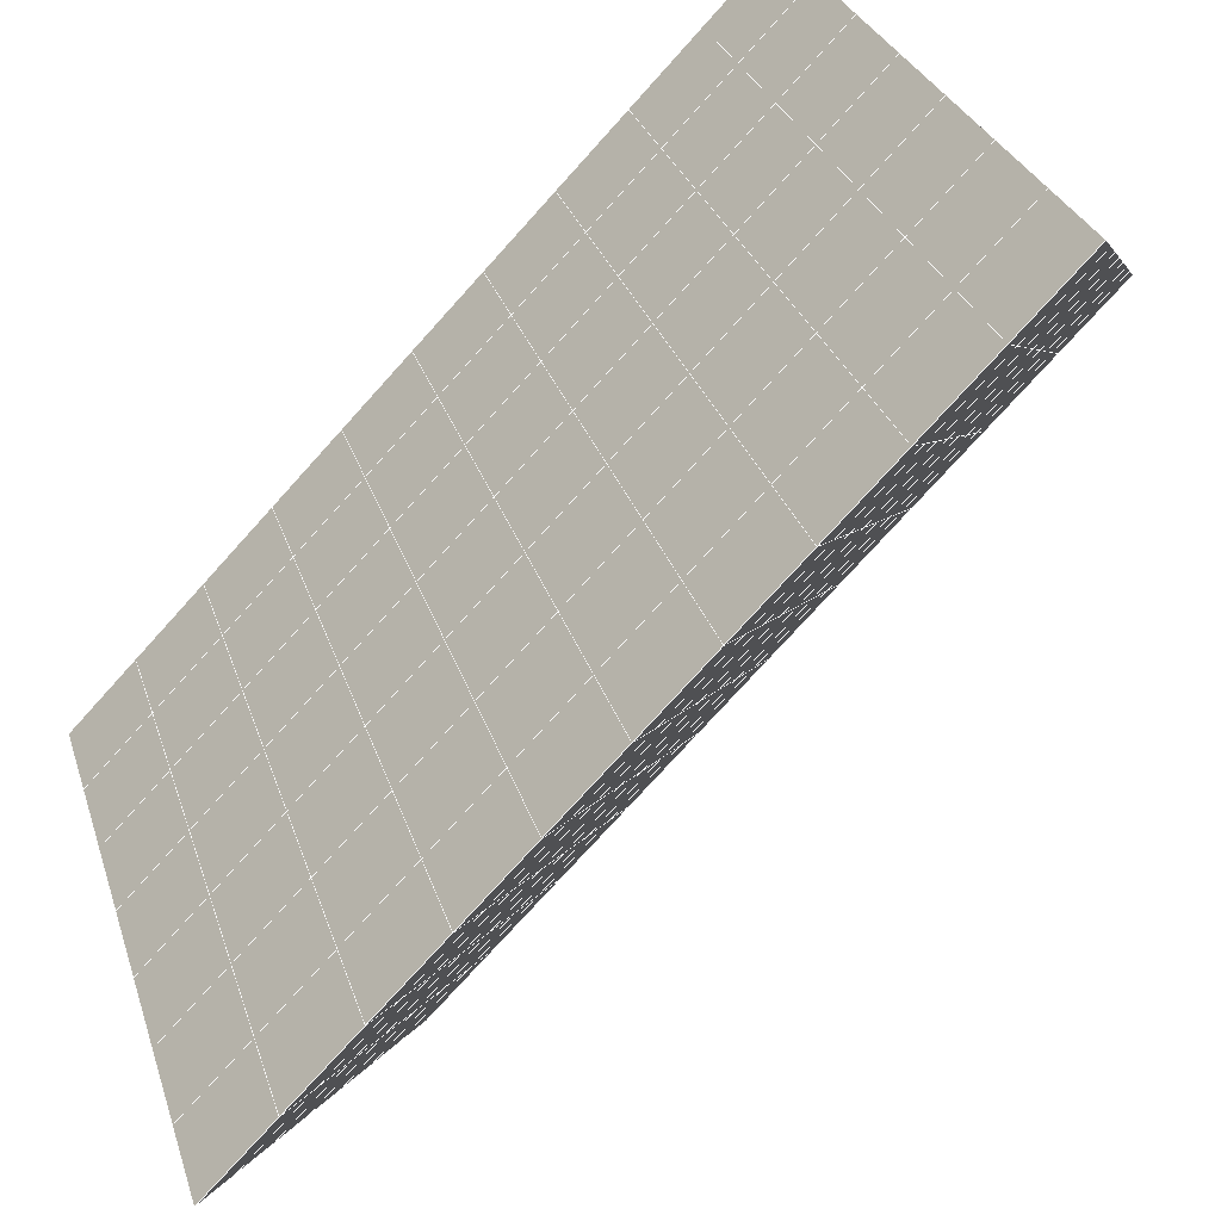
<metadata>
{"format":"obj","ext":"obj","renderer":"f3d","projection":"perspective","resolution":1024,"background":"white","views":[{"elev":-70.4,"azim":137.8,"up":"+Y"}]}
</metadata>
<code>
v 49 10.54 20.7
v 51 10.54 20.7
v 50.89 8.601 20.57
v 49.04 8.288 20.55
v 49 10.39 22.9
v 51 10.39 22.9
v 49 10.24 25.09
v 51 10.24 25.09
v 49 10.08 27.29
v 51 10.08 27.29
v 49 9.93 29.48
v 51 9.93 29.48
v 49 9.777 31.68
v 51 9.777 31.68
v 49 9.624 33.87
v 51 9.623 33.87
v 49 9.47 36.06
v 51 9.47 36.06
v 49 9.317 38.26
v 51 9.316 38.26
v 49 9.163 40.45
v 51 9.163 40.45
v 49 9.009 42.65
v 51 9.009 42.65
v 48.58 6.847 42.5
v 50.89 6.682 42.49
v 48.54 4.86 42.36
v 50.12 4.948 42.37
v 49.04 2.651 42.2
v 51.12 3.328 42.25
v 49.84 0.9835 42.09
v 51.02 0.9664 42.09
v 49.96 -0.4972 41.98
v 50.68 -1.007 41.95
v 49.26 -1.075 41.94
v 49.99 -2.679 41.83
v 48.57 -1.678 41.9
v 49.29 -3.816 41.75
v 48.57 -1.525 39.71
v 49.29 -3.663 39.56
v 48.57 -1.372 37.51
v 49.29 -3.509 37.36
v 48.57 -1.218 35.32
v 49.29 -3.356 35.17
v 48.57 -1.065 33.12
v 49.29 -3.202 32.97
v 48.57 -0.9117 30.93
v 49.29 -3.049 30.78
v 48.57 -0.758 28.73
v 49.29 -2.895 28.58
v 48.57 -0.6046 26.54
v 49.29 -2.742 26.39
v 48.57 -0.4511 24.34
v 49.29 -2.588 24.19
v 48.57 -0.2975 22.15
v 49.29 -2.435 22
v 48.57 -0.1444 19.96
v 49.29 -2.282 19.81
v 50.01 0.2277 19.98
v 50 -1.66 19.85
v 51.43 -0.1443 19.96
v 50.71 -2.282 19.81
v 51.43 -0.2978 22.15
v 50.71 -2.435 22
v 51.43 -0.4509 24.34
v 50.71 -2.589 24.19
v 51.43 -0.6046 26.54
v 50.71 -2.742 26.39
v 51.43 -0.7579 28.73
v 50.71 -2.895 28.58
v 51.43 -0.9114 30.93
v 50.71 -3.049 30.78
v 51.43 -1.065 33.12
v 50.71 -3.202 32.97
v 51.43 -1.218 35.32
v 50.71 -3.356 35.17
v 51.43 -1.372 37.51
v 50.71 -3.51 37.36
v 51.43 -1.525 39.71
v 50.71 -3.663 39.56
v 51.43 -1.679 41.9
v 50.71 -3.816 41.75
v 52.14 0.4591 42.05
v 52.14 0.6122 39.86
v 52.14 0.7658 37.66
v 52.14 0.9192 35.47
v 52.14 1.073 33.27
v 52.14 1.226 31.08
v 52.14 1.38 28.88
v 52.14 1.533 26.69
v 52.14 1.686 24.49
v 52.14 1.84 22.3
v 52.14 1.993 20.11
v 50.04 2.854 20.16
v 47.86 1.994 20.1
v 47.86 1.84 22.3
v 47.86 1.686 24.49
v 47.86 1.533 26.69
v 47.86 1.38 28.88
v 47.86 1.226 31.08
v 47.86 1.073 33.27
v 47.86 0.9195 35.47
v 47.86 0.7658 37.66
v 47.86 0.6125 39.86
v 47.86 0.4587 42.05
v 48.84 0.7617 42.07
v 50 -5.954 41.6
v 50 -5.801 39.41
v 50 -5.647 37.21
v 50 -5.493 35.02
v 50 -5.34 32.82
v 50 -5.187 30.63
v 50 -5.033 28.44
v 50 -4.88 26.24
v 50 -4.726 24.05
v 50 -4.573 21.85
v 50 -4.419 19.66
v 51.49 4.867 20.31
v 52.86 4.131 20.25
v 52.19 6.589 20.43
v 53.57 6.269 20.4
v 52.62 8.569 20.56
v 54.29 8.406 20.55
v 53 10.54 20.7
v 55 10.54 20.7
v 53 10.39 22.9
v 55 10.39 22.9
v 53 10.24 25.09
v 55 10.24 25.09
v 53 10.08 27.29
v 55 10.08 27.29
v 53 9.93 29.48
v 55 9.93 29.48
v 53 9.777 31.68
v 55 9.777 31.68
v 53 9.623 33.87
v 55 9.623 33.87
v 53 9.47 36.07
v 55 9.47 36.06
v 53 9.317 38.26
v 55 9.317 38.26
v 53 9.163 40.45
v 55 9.163 40.45
v 53 9.009 42.65
v 55 9.01 42.65
v 52.76 7.058 42.51
v 54.29 6.872 42.5
v 52.24 5.321 42.39
v 53.57 4.734 42.35
v 52.86 2.597 42.2
v 47.14 2.597 42.2
v 46.43 4.734 42.35
v 45.71 6.872 42.5
v 47 9.01 42.65
v 47 9.163 40.45
v 47 9.316 38.26
v 47 9.47 36.06
v 47 9.623 33.87
v 47 9.777 31.68
v 47 9.93 29.48
v 47 10.08 27.29
v 47 10.24 25.09
v 47 10.39 22.9
v 47 10.54 20.7
v 47.23 8.615 20.57
v 48.83 5.055 20.32
v 50.46 6.53 20.42
v 47.14 4.131 20.25
v 47.14 3.978 22.45
v 47.14 3.824 24.64
v 47.14 3.671 26.84
v 47.14 3.517 29.03
v 47.14 3.364 31.23
v 47.14 3.21 33.42
v 47.14 3.057 35.62
v 47.14 2.903 37.81
v 47.14 2.75 40.01
v 52.86 3.978 22.45
v 52.86 3.824 24.64
v 52.86 3.671 26.84
v 52.86 3.517 29.03
v 52.86 3.364 31.23
v 52.86 3.21 33.42
v 52.86 3.057 35.62
v 52.86 2.903 37.81
v 52.86 2.75 40.01
v 53.57 4.888 40.16
v 53.57 5.041 37.96
v 53.57 5.195 35.77
v 53.57 5.348 33.57
v 53.57 5.501 31.38
v 53.57 5.655 29.18
v 53.57 5.808 26.99
v 53.57 5.962 24.79
v 53.57 6.115 22.6
v 54.29 7.025 40.3
v 54.29 7.179 38.11
v 54.29 7.332 35.92
v 54.29 7.486 33.72
v 54.29 7.639 31.53
v 54.29 7.793 29.33
v 54.29 7.946 27.14
v 54.29 8.1 24.94
v 54.29 8.253 22.75
v 47.79 6.923 20.45
v 46.43 6.268 20.4
v 46.43 6.115 22.6
v 46.43 5.962 24.79
v 46.43 5.809 26.99
v 46.43 5.655 29.18
v 46.43 5.501 31.38
v 46.43 5.348 33.57
v 46.43 5.195 35.77
v 46.43 5.041 37.96
v 46.43 4.887 40.16
v 45.71 8.406 20.55
v 45.71 8.253 22.75
v 45.71 8.099 24.94
v 45.71 7.946 27.14
v 45.71 7.792 29.33
v 45.71 7.639 31.53
v 45.71 7.486 33.72
v 45.71 7.332 35.92
v 45.71 7.179 38.11
v 45.71 7.025 40.3
v 45 10.54 20.7
v 45 10.39 22.9
v 45 10.24 25.09
v 45 10.08 27.29
v 45 9.93 29.48
v 45 9.777 31.68
v 45 9.623 33.87
v 45 9.47 36.06
v 45 9.316 38.26
v 45 9.163 40.45
v 45 9.01 42.65
v 49.96 -0.4972 41.98
v 49.84 0.9835 42.09
v 49.04 2.651 42.2
v 47.14 2.597 42.2
v 47.14 2.75 40.01
v 47.86 0.6125 39.86
v 48.57 -1.525 39.71
v 49.29 -3.663 39.56
v 49.29 -3.816 41.75
v 50 -5.954 41.6
v 50.71 -3.816 41.75
v 50.71 -3.663 39.56
v 51.43 -1.525 39.71
v 51.43 -1.679 41.9
v 52.14 0.4591 42.05
v 51.02 0.9664 42.09
v 51.12 3.328 42.25
v 48.84 0.7617 42.07
v 47.86 0.4587 42.05
v 48.57 -1.678 41.9
v 49.99 -2.679 41.83
v 50.68 -1.007 41.95
v 49.26 -1.075 41.94
v 48.57 -1.372 37.51
v 47.86 0.7658 37.66
v 47.14 2.903 37.81
v 46.43 5.041 37.96
v 46.43 4.887 40.16
v 46.43 4.734 42.35
v 48.54 4.86 42.36
v 52.24 5.321 42.39
v 50.89 6.682 42.49
v 50.12 4.948 42.36
v 52.86 2.597 42.2
v 52.14 0.6122 39.86
v 51.43 -1.372 37.51
v 50.71 -3.51 37.36
v 50 -5.801 39.41
v 45.71 6.872 42.5
v 45.71 7.025 40.3
v 45.71 7.179 38.11
v 45.71 7.332 35.92
v 46.43 5.195 35.77
v 47.14 3.057 35.62
v 47.86 0.9195 35.47
v 52.76 7.058 42.51
v 53.57 4.734 42.35
v 53.57 4.888 40.15
v 52.86 2.75 40.01
v 52.86 2.903 37.81
v 52.14 0.7658 37.66
v 52.14 0.9192 35.47
v 51.43 -1.218 35.32
v 51.43 -1.065 33.12
v 50.71 -3.202 32.97
v 50.71 -3.356 35.17
v 50 -5.493 35.02
v 50 -5.647 37.21
v 49.29 -3.509 37.36
v 54.29 6.872 42.5
v 53 9.009 42.65
v 51 9.009 42.65
v 48.58 6.847 42.5
v 55 9.01 42.65
v 55 9.163 40.45
v 55 9.317 38.26
v 55 9.47 36.06
v 54.29 7.332 35.92
v 54.29 7.486 33.72
v 53.57 5.348 33.57
v 53.57 5.501 31.38
v 52.86 3.364 31.23
v 52.86 3.517 29.03
v 52.14 1.38 28.88
v 52.14 1.533 26.69
v 51.43 -0.6046 26.54
v 51.43 -0.4509 24.34
v 50.71 -2.589 24.19
v 50.71 -2.742 26.39
v 50 -4.88 26.24
v 50 -5.033 28.43
v 49.29 -2.895 28.58
v 49.29 -3.049 30.78
v 48.57 -0.9117 30.93
v 48.57 -1.065 33.12
v 47.86 1.073 33.27
v 48.57 -1.218 35.32
v 49.29 -3.202 32.97
v 50 -5.187 30.63
v 50.71 -2.895 28.58
v 51.43 -0.7579 28.73
v 52.14 1.226 31.08
v 52.86 3.21 33.42
v 53.57 5.195 35.77
v 54.29 7.179 38.11
v 53 9.317 38.26
v 53 9.163 40.45
v 54.29 7.025 40.3
v 53.57 5.041 37.96
v 52.86 3.057 35.62
v 52.14 1.073 33.27
v 51.43 -0.9114 30.93
v 50.71 -3.049 30.78
v 50 -5.34 32.82
v 49.29 -3.356 35.17
v 51 9.163 40.45
v 49 9.009 42.65
v 45 9.01 42.65
v 45 9.163 40.45
v 45 9.316 38.26
v 45 9.47 36.06
v 45.71 7.486 33.72
v 46.43 5.348 33.57
v 47.14 3.21 33.42
v 47 9.163 40.45
v 49 9.163 40.45
v 51 9.316 38.26
v 53 9.47 36.06
v 55 9.623 33.87
v 54.29 7.639 31.53
v 53.57 5.655 29.18
v 52.86 3.671 26.84
v 52.14 1.686 24.49
v 51.43 -0.2978 22.15
v 50.71 -2.435 22
v 50 -4.726 24.05
v 49.29 -2.742 26.39
v 48.57 -0.758 28.73
v 47.86 1.226 31.08
v 47.14 3.364 31.23
v 47.86 1.38 28.88
v 48.57 -0.6046 26.54
v 49.29 -2.588 24.19
v 50 -4.573 21.85
v 50.71 -2.282 19.81
v 51.43 -0.1443 19.96
v 52.14 1.84 22.3
v 52.86 3.824 24.64
v 53.57 5.808 26.99
v 54.29 7.793 29.33
v 55 9.777 31.68
v 53 9.623 33.87
v 51 9.47 36.06
v 49 9.317 38.26
v 47 9.01 42.65
v 50 -4.419 19.66
v 49.29 -2.282 19.81
v 49.29 -2.435 22
v 48.57 -0.2975 22.15
v 48.57 -0.4511 24.34
v 47.86 1.686 24.49
v 47.86 1.533 26.69
v 47.14 3.671 26.84
v 47.14 3.517 29.03
v 46.43 5.655 29.18
v 46.43 5.501 31.38
v 50 -1.66 19.85
v 50.01 0.2277 19.98
v 52.14 1.993 20.1
v 52.86 3.978 22.45
v 53.57 5.962 24.79
v 54.29 7.946 27.14
v 55 9.93 29.48
v 53 9.777 31.68
v 51 9.623 33.87
v 49 9.47 36.06
v 47 9.316 38.26
v 47 9.47 36.06
v 45 9.623 33.87
v 45.71 7.639 31.53
v 48.57 -0.1444 19.95
v 47.86 1.84 22.3
v 47.14 3.824 24.64
v 46.43 5.809 26.99
v 45.71 7.792 29.33
v 45 9.777 31.68
v 47 9.623 33.87
v 49 9.624 33.87
v 47 9.777 31.68
v 45 9.93 29.48
v 45.71 7.946 27.14
v 46.43 5.962 24.79
v 47.14 3.978 22.45
v 47.86 1.994 20.1
v 50.04 2.854 20.16
v 52.86 4.131 20.25
v 53.57 6.115 22.6
v 54.29 8.1 24.94
v 55 10.08 27.29
v 53 9.93 29.48
v 51 9.777 31.68
v 49 9.777 31.68
v 47 9.93 29.48
v 45 10.08 27.29
v 45.71 8.099 24.94
v 46.43 6.115 22.6
v 47.14 4.131 20.25
v 51.49 4.867 20.31
v 53.57 6.269 20.4
v 54.29 8.253 22.75
v 55 10.24 25.09
v 53 10.08 27.29
v 51 9.93 29.48
v 49 9.93 29.48
v 47 10.08 27.29
v 45 10.24 25.09
v 45.71 8.253 22.75
v 46.43 6.268 20.4
v 48.83 5.055 20.32
v 55 10.54 20.7
v 53 10.54 20.7
v 52.62 8.569 20.56
v 50.89 8.601 20.57
v 50.46 6.53 20.42
v 52.19 6.589 20.43
v 54.29 8.406 20.55
v 55 10.39 22.9
v 53 10.39 22.9
v 53 10.24 25.09
v 51 10.24 25.09
v 49 10.24 25.09
v 47 10.24 25.09
v 45 10.39 22.9
v 45.71 8.406 20.55
v 47.79 6.923 20.45
v 51 10.08 27.29
v 49 10.08 27.29
v 51 10.39 22.9
v 51 10.54 20.7
v 49 10.39 22.9
v 47 10.39 22.9
v 45 10.54 20.7
v 47.23 8.615 20.57
v 49.04 8.288 20.55
v 49 10.54 20.7
v 47 10.54 20.7
f 1 2 3
f 1 3 4
f 5 6 2
f 5 2 1
f 7 8 6
f 7 6 5
f 9 10 8
f 9 8 7
f 11 12 10
f 11 10 9
f 13 14 12
f 13 12 11
f 15 16 14
f 15 14 13
f 17 18 16
f 17 16 15
f 19 20 18
f 19 18 17
f 21 22 20
f 21 20 19
f 23 24 22
f 23 22 21
f 25 26 24
f 25 24 23
f 27 28 26
f 27 26 25
f 29 30 28
f 29 28 27
f 31 32 30
f 31 30 29
f 33 34 32
f 33 32 31
f 35 36 34
f 35 34 33
f 37 38 36
f 37 36 35
f 39 40 38
f 39 38 37
f 41 42 40
f 41 40 39
f 43 44 42
f 43 42 41
f 45 46 44
f 45 44 43
f 47 48 46
f 47 46 45
f 49 50 48
f 49 48 47
f 51 52 50
f 51 50 49
f 53 54 52
f 53 52 51
f 55 56 54
f 55 54 53
f 57 58 56
f 57 56 55
f 59 60 58
f 59 58 57
f 61 62 60
f 61 60 59
f 63 64 62
f 63 62 61
f 65 66 64
f 65 64 63
f 67 68 66
f 67 66 65
f 69 70 68
f 69 68 67
f 71 72 70
f 71 70 69
f 73 74 72
f 73 72 71
f 75 76 74
f 75 74 73
f 77 78 76
f 77 76 75
f 79 80 78
f 79 78 77
f 81 82 80
f 81 80 79
f 34 36 82
f 34 82 81
f 81 83 32
f 81 32 34
f 79 84 83
f 79 83 81
f 77 85 84
f 77 84 79
f 75 86 85
f 75 85 77
f 73 87 86
f 73 86 75
f 71 88 87
f 71 87 73
f 69 89 88
f 69 88 71
f 67 90 89
f 67 89 69
f 65 91 90
f 65 90 67
f 63 92 91
f 63 91 65
f 61 93 92
f 61 92 63
f 59 94 93
f 59 93 61
f 57 95 94
f 57 94 59
f 55 96 95
f 55 95 57
f 53 97 96
f 53 96 55
f 51 98 97
f 51 97 53
f 49 99 98
f 49 98 51
f 47 100 99
f 47 99 49
f 45 101 100
f 45 100 47
f 43 102 101
f 43 101 45
f 41 103 102
f 41 102 43
f 39 104 103
f 39 103 41
f 37 105 104
f 37 104 39
f 35 106 105
f 35 105 37
f 33 31 106
f 33 106 35
f 107 82 36
f 107 36 38
f 108 80 82
f 108 82 107
f 109 78 80
f 109 80 108
f 110 76 78
f 110 78 109
f 111 74 76
f 111 76 110
f 112 72 74
f 112 74 111
f 113 70 72
f 113 72 112
f 114 68 70
f 114 70 113
f 115 66 68
f 115 68 114
f 116 64 66
f 116 66 115
f 117 62 64
f 117 64 116
f 58 60 62
f 58 62 117
f 116 56 58
f 116 58 117
f 115 54 56
f 115 56 116
f 114 52 54
f 114 54 115
f 113 50 52
f 113 52 114
f 112 48 50
f 112 50 113
f 111 46 48
f 111 48 112
f 110 44 46
f 110 46 111
f 109 42 44
f 109 44 110
f 108 40 42
f 108 42 109
f 107 38 40
f 107 40 108
f 118 119 93
f 118 93 94
f 120 121 119
f 120 119 118
f 122 123 121
f 122 121 120
f 124 125 123
f 124 123 122
f 126 127 125
f 126 125 124
f 128 129 127
f 128 127 126
f 130 131 129
f 130 129 128
f 132 133 131
f 132 131 130
f 134 135 133
f 134 133 132
f 136 137 135
f 136 135 134
f 138 139 137
f 138 137 136
f 140 141 139
f 140 139 138
f 142 143 141
f 142 141 140
f 144 145 143
f 144 143 142
f 146 147 145
f 146 145 144
f 148 149 147
f 148 147 146
f 30 150 149
f 30 149 148
f 32 83 150
f 32 150 30
f 29 151 105
f 29 105 106
f 27 152 151
f 27 151 29
f 25 153 152
f 25 152 27
f 23 154 153
f 23 153 25
f 21 155 154
f 21 154 23
f 19 156 155
f 19 155 21
f 17 157 156
f 17 156 19
f 15 158 157
f 15 157 17
f 13 159 158
f 13 158 15
f 11 160 159
f 11 159 13
f 9 161 160
f 9 160 11
f 7 162 161
f 7 161 9
f 5 163 162
f 5 162 7
f 1 164 163
f 1 163 5
f 4 165 164
f 4 164 1
f 94 166 167
f 94 167 118
f 95 168 166
f 95 166 94
f 96 169 168
f 96 168 95
f 97 170 169
f 97 169 96
f 98 171 170
f 98 170 97
f 99 172 171
f 99 171 98
f 100 173 172
f 100 172 99
f 101 174 173
f 101 173 100
f 102 175 174
f 102 174 101
f 103 176 175
f 103 175 102
f 104 177 176
f 104 176 103
f 105 151 177
f 105 177 104
f 178 92 93
f 178 93 119
f 179 91 92
f 179 92 178
f 180 90 91
f 180 91 179
f 181 89 90
f 181 90 180
f 182 88 89
f 182 89 181
f 183 87 88
f 183 88 182
f 184 86 87
f 184 87 183
f 185 85 86
f 185 86 184
f 186 84 85
f 186 85 185
f 150 83 84
f 150 84 186
f 186 187 149
f 186 149 150
f 185 188 187
f 185 187 186
f 184 189 188
f 184 188 185
f 183 190 189
f 183 189 184
f 182 191 190
f 182 190 183
f 181 192 191
f 181 191 182
f 180 193 192
f 180 192 181
f 179 194 193
f 179 193 180
f 178 195 194
f 178 194 179
f 119 121 195
f 119 195 178
f 187 196 147
f 187 147 149
f 188 197 196
f 188 196 187
f 189 198 197
f 189 197 188
f 190 199 198
f 190 198 189
f 191 200 199
f 191 199 190
f 192 201 200
f 192 200 191
f 193 202 201
f 193 201 192
f 194 203 202
f 194 202 193
f 195 204 203
f 195 203 194
f 121 123 204
f 121 204 195
f 196 143 145
f 196 145 147
f 197 141 143
f 197 143 196
f 198 139 141
f 198 141 197
f 199 137 139
f 199 139 198
f 200 135 137
f 200 137 199
f 201 133 135
f 201 135 200
f 202 131 133
f 202 133 201
f 203 129 131
f 203 131 202
f 204 127 129
f 204 129 203
f 123 125 127
f 123 127 204
f 166 205 4
f 166 4 167
f 168 206 205
f 168 205 166
f 169 207 206
f 169 206 168
f 170 208 207
f 170 207 169
f 171 209 208
f 171 208 170
f 172 210 209
f 172 209 171
f 173 211 210
f 173 210 172
f 174 212 211
f 174 211 173
f 175 213 212
f 175 212 174
f 176 214 213
f 176 213 175
f 177 215 214
f 177 214 176
f 151 152 215
f 151 215 177
f 144 24 26
f 144 26 146
f 142 22 24
f 142 24 144
f 140 20 22
f 140 22 142
f 138 18 20
f 138 20 140
f 136 16 18
f 136 18 138
f 134 14 16
f 134 16 136
f 132 12 14
f 132 14 134
f 130 10 12
f 130 12 132
f 128 8 10
f 128 10 130
f 126 6 8
f 126 8 128
f 124 2 6
f 124 6 126
f 122 3 2
f 122 2 124
f 120 167 3
f 120 3 122
f 206 216 165
f 206 165 205
f 207 217 216
f 207 216 206
f 208 218 217
f 208 217 207
f 209 219 218
f 209 218 208
f 210 220 219
f 210 219 209
f 211 221 220
f 211 220 210
f 212 222 221
f 212 221 211
f 213 223 222
f 213 222 212
f 214 224 223
f 214 223 213
f 215 225 224
f 215 224 214
f 152 153 225
f 152 225 215
f 216 226 164
f 216 164 165
f 217 227 226
f 217 226 216
f 218 228 227
f 218 227 217
f 219 229 228
f 219 228 218
f 220 230 229
f 220 229 219
f 221 231 230
f 221 230 220
f 222 232 231
f 222 231 221
f 223 233 232
f 223 232 222
f 224 234 233
f 224 233 223
f 225 235 234
f 225 234 224
f 153 236 235
f 153 235 225
f 227 163 164
f 227 164 226
f 228 162 163
f 228 163 227
f 229 161 162
f 229 162 228
f 230 160 161
f 230 161 229
f 231 159 160
f 231 160 230
f 232 158 159
f 232 159 231
f 233 157 158
f 233 158 232
f 234 156 157
f 234 157 233
f 235 155 156
f 235 156 234
f 236 154 155
f 236 155 235
f 28 30 148
f 28 148 26
f 167 4 3
f 4 205 165
f 120 118 167
f 154 236 153
f 148 146 26
f 31 29 106
l 237 238
l 238 239
l 239 240
l 240 241
l 241 242
l 242 243
l 243 244
l 244 245
l 245 246
l 246 247
l 247 248
l 248 249
l 249 250
l 250 251
l 251 252
l 252 253
l 253 239
l 239 254
l 254 255
l 255 256
l 256 245
l 245 257
l 257 247
l 247 250
l 250 258
l 258 252
l 252 238
l 238 254
l 254 259
l 259 237
l 237 258
l 258 257
l 257 259
l 259 256
l 256 243
l 243 260
l 260 261
l 261 262
l 262 263
l 263 264
l 264 265
l 265 266
l 266 239
l 253 267
l 267 268
l 268 269
l 269 253
l 253 270
l 270 251
l 251 271
l 271 249
l 249 272
l 272 273
l 273 248
l 248 274
l 274 246
l 240 265
l 265 275
l 275 276
l 276 277
l 277 278
l 278 279
l 279 280
l 280 281
l 281 261
l 261 242
l 242 255
l 255 240
l 268 282
l 282 267
l 267 283
l 283 284
l 284 285
l 285 286
l 286 287
l 287 288
l 288 289
l 289 290
l 290 291
l 291 292
l 292 293
l 293 294
l 294 295
l 295 244
l 244 274
l 274 294
l 294 273
l 273 292
l 292 289
l 289 272
l 272 287
l 287 271
l 271 285
l 285 270
l 270 283
l 283 296
l 296 282
l 282 297
l 297 298
l 298 268
l 268 299
l 299 266
l 266 269
l 300 301
l 301 302
l 302 303
l 303 304
l 304 305
l 305 306
l 306 307
l 307 308
l 308 309
l 309 310
l 310 311
l 311 312
l 312 313
l 313 314
l 314 315
l 315 316
l 316 317
l 317 318
l 318 319
l 319 320
l 320 321
l 321 322
l 322 281
l 281 323
l 323 321
l 321 324
l 324 319
l 319 325
l 325 317
l 317 326
l 326 315
l 315 312
l 312 327
l 327 310
l 310 328
l 328 308
l 308 329
l 329 306
l 306 330
l 330 304
l 304 331
l 331 302
l 302 332
l 332 333
l 333 297
l 297 300
l 300 296
l 296 334
l 334 331
l 331 335
l 335 330
l 330 336
l 336 329
l 329 337
l 337 328
l 328 338
l 338 327
l 327 326
l 326 339
l 339 325
l 325 340
l 340 324
l 324 341
l 341 323
l 323 260
l 260 295
l 295 341
l 341 293
l 293 340
l 340 291
l 291 339
l 339 338
l 338 290
l 290 337
l 337 288
l 288 336
l 336 286
l 286 335
l 335 284
l 284 334
l 334 301
l 301 333
l 333 342
l 342 298
l 298 343
l 343 299
l 299 275
l 275 344
l 344 345
l 345 346
l 346 347
l 347 278
l 278 348
l 348 349
l 349 350
l 350 280
l 280 262
l 262 241
l 241 264
l 264 276
l 276 345
l 345 351
l 351 352
l 352 342
l 342 353
l 353 332
l 332 354
l 354 303
l 303 355
l 355 305
l 305 356
l 356 307
l 307 357
l 357 309
l 309 358
l 358 311
l 311 359
l 359 313
l 313 360
l 360 361
l 361 314
l 314 362
l 362 316
l 316 363
l 363 318
l 318 364
l 364 320
l 320 365
l 365 322
l 322 350
l 350 366
l 366 365
l 365 367
l 367 364
l 364 368
l 368 363
l 363 369
l 369 362
l 362 370
l 370 361
l 361 371
l 371 372
l 372 360
l 360 373
l 373 359
l 359 374
l 374 358
l 358 375
l 375 357
l 357 376
l 376 356
l 356 377
l 377 355
l 355 378
l 378 354
l 354 379
l 379 353
l 353 380
l 380 352
l 352 343
l 343 381
l 381 275
l 382 383
l 383 384
l 384 385
l 385 386
l 386 387
l 387 388
l 388 389
l 389 390
l 390 391
l 391 392
l 392 366
l 366 390
l 390 367
l 367 388
l 388 368
l 368 386
l 386 369
l 369 384
l 384 370
l 370 382
l 382 371
l 371 393
l 393 394
l 394 372
l 372 395
l 395 373
l 373 396
l 396 374
l 374 397
l 397 375
l 375 398
l 398 376
l 376 399
l 399 377
l 377 400
l 400 378
l 378 401
l 401 379
l 379 402
l 402 380
l 380 403
l 403 404
l 404 347
l 347 405
l 405 348
l 348 406
l 406 392
l 392 349
l 349 279
l 279 263
l 263 277
l 277 346
l 346 403
l 403 351
l 351 381
l 381 344
l 393 383
l 383 407
l 407 385
l 385 408
l 408 387
l 387 409
l 409 389
l 389 410
l 410 391
l 391 411
l 411 406
l 406 412
l 412 405
l 405 413
l 413 404
l 404 402
l 402 414
l 414 413
l 413 415
l 415 412
l 412 416
l 416 411
l 411 417
l 417 410
l 410 418
l 418 409
l 409 419
l 419 408
l 408 420
l 420 407
l 407 394
l 394 421
l 421 395
l 395 422
l 422 396
l 396 423
l 423 397
l 397 424
l 424 398
l 398 425
l 425 399
l 399 426
l 426 400
l 400 427
l 427 401
l 401 414
l 414 428
l 428 415
l 415 429
l 429 416
l 416 430
l 430 417
l 417 431
l 431 418
l 418 432
l 432 419
l 419 433
l 433 420
l 420 421
l 421 434
l 434 422
l 422 435
l 435 423
l 423 436
l 436 424
l 424 437
l 437 425
l 425 438
l 438 426
l 426 439
l 439 427
l 427 428
l 428 440
l 440 429
l 429 441
l 441 430
l 430 442
l 442 431
l 431 443
l 443 432
l 432 444
l 444 433
l 433 445
l 445 421
l 446 447
l 447 448
l 448 449
l 449 450
l 450 451
l 451 448
l 448 452
l 452 446
l 446 453
l 453 454
l 454 455
l 455 456
l 456 457
l 457 458
l 458 442
l 442 459
l 459 443
l 443 460
l 460 444
l 444 461
l 461 445
l 445 450
l 450 434
l 434 451
l 451 435
l 435 452
l 452 436
l 436 453
l 453 437
l 437 455
l 455 438
l 438 462
l 462 463
l 463 440
l 440 439
l 439 462
l 462 456
l 456 464
l 464 454
l 454 447
l 447 465
l 465 464
l 464 466
l 466 457
l 457 463
l 463 441
l 441 458
l 458 467
l 467 459
l 459 468
l 468 460
l 460 469
l 469 461
l 461 470
l 470 471
l 471 465
l 465 449
l 449 470
l 470 469
l 469 472
l 472 467
l 467 466
l 466 471
l 471 472
l 472 468
l 470 450

</code>
